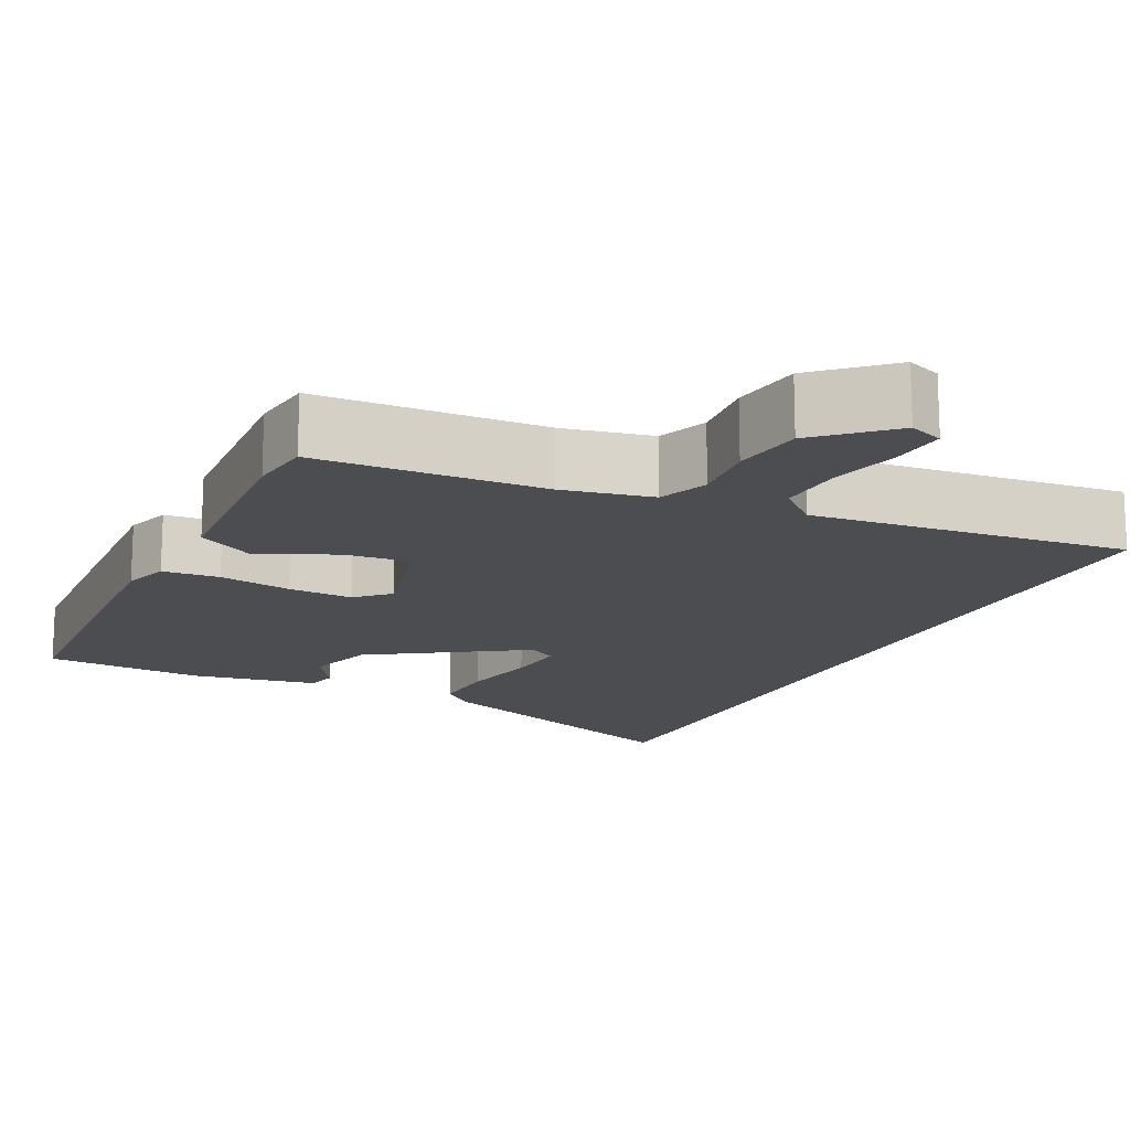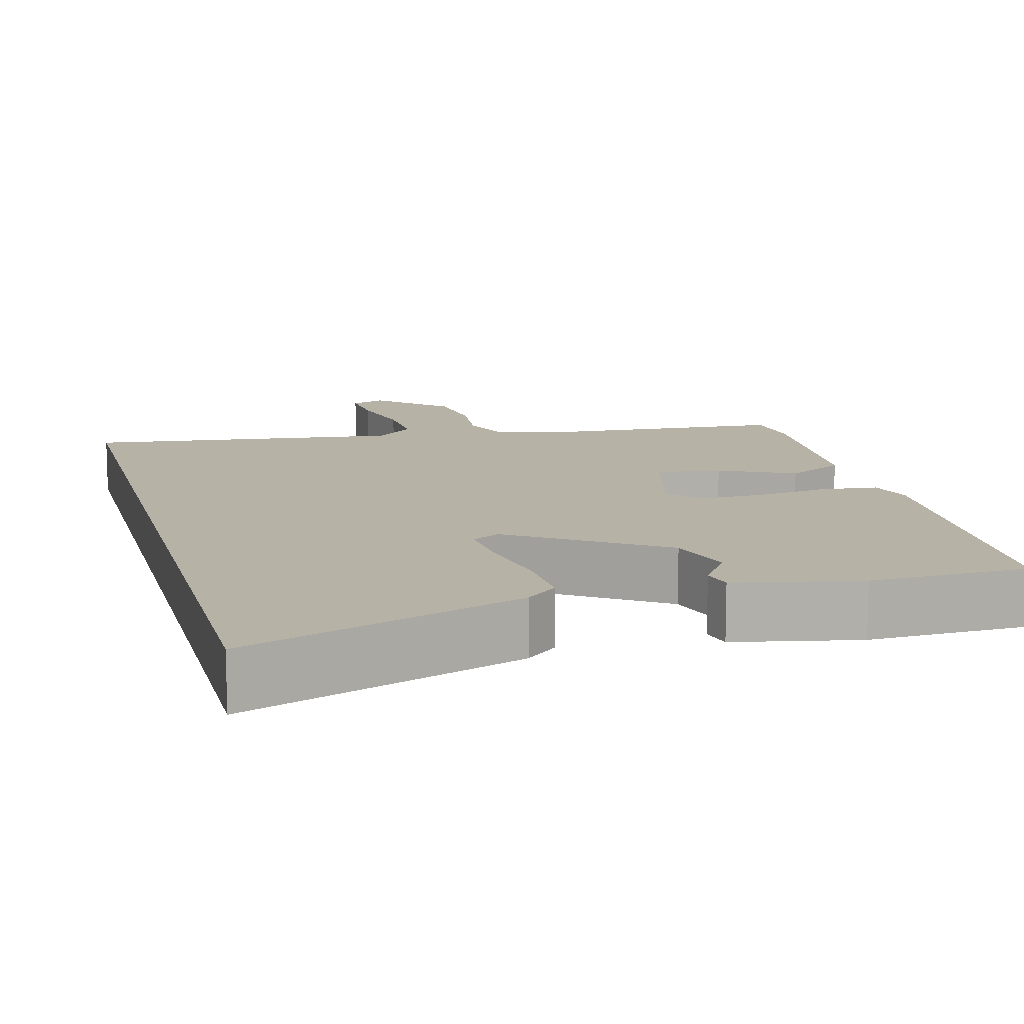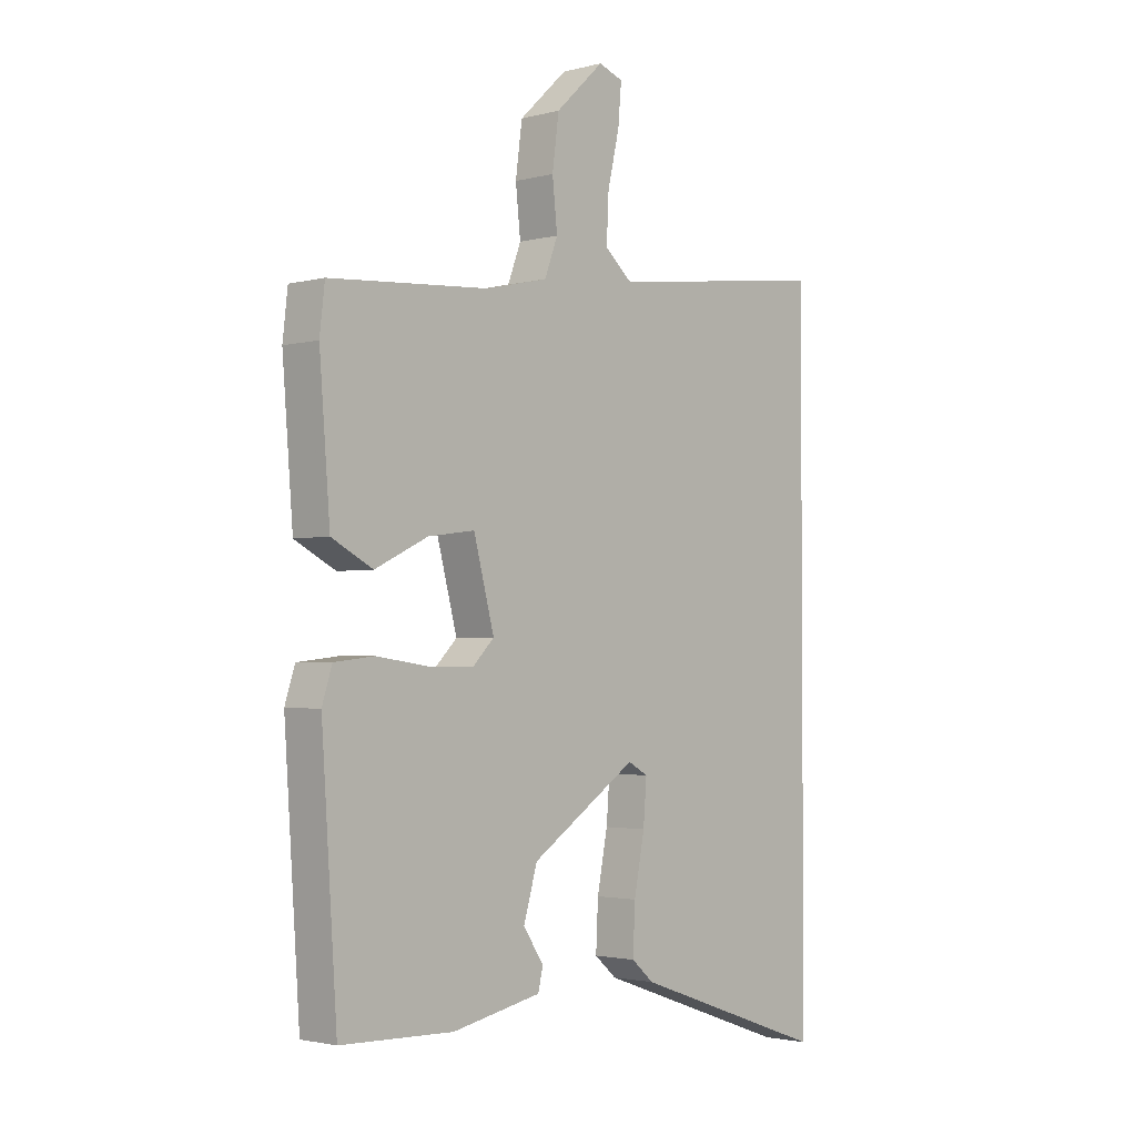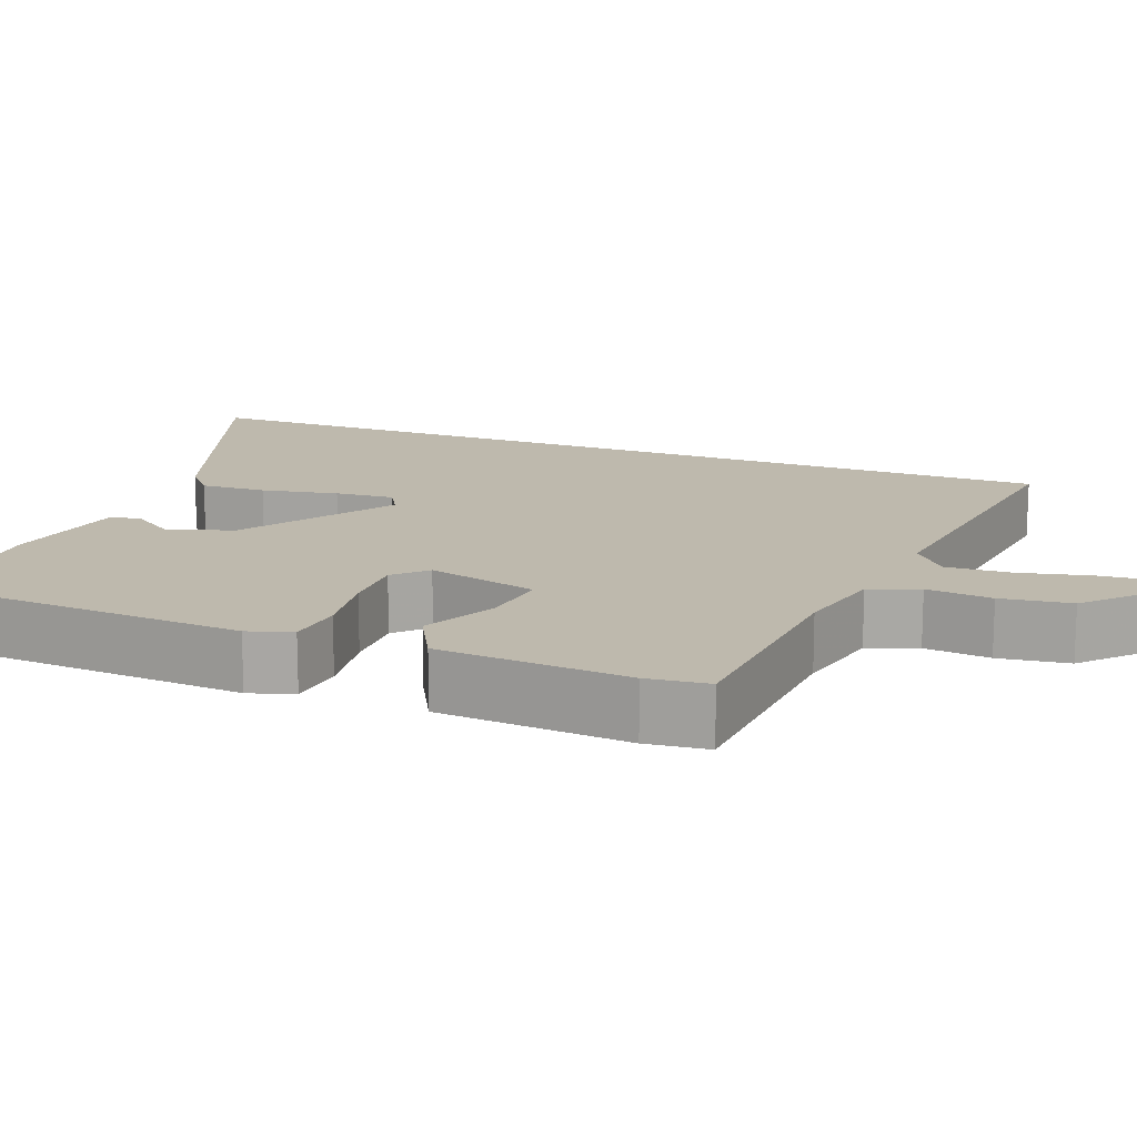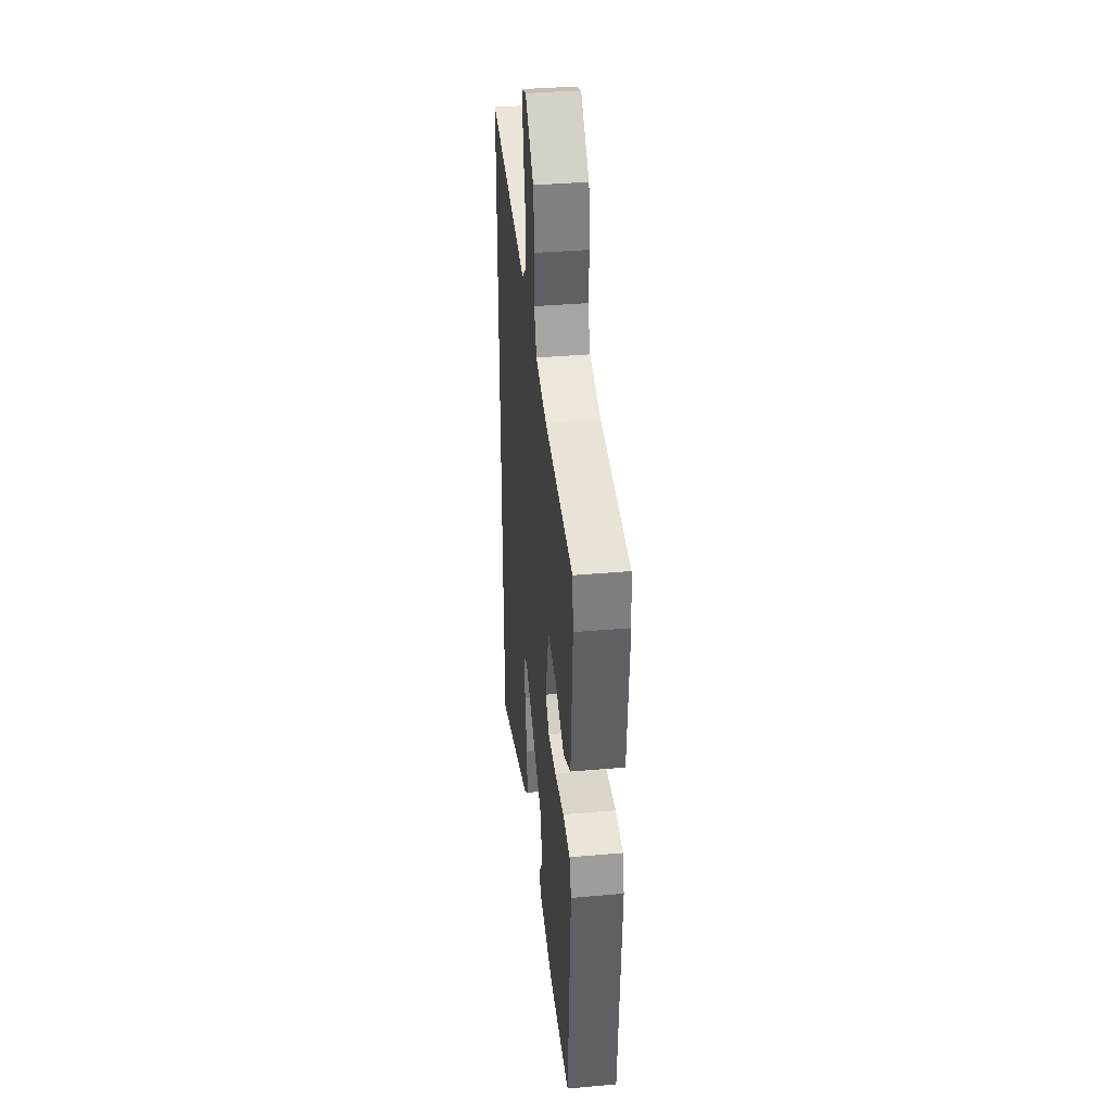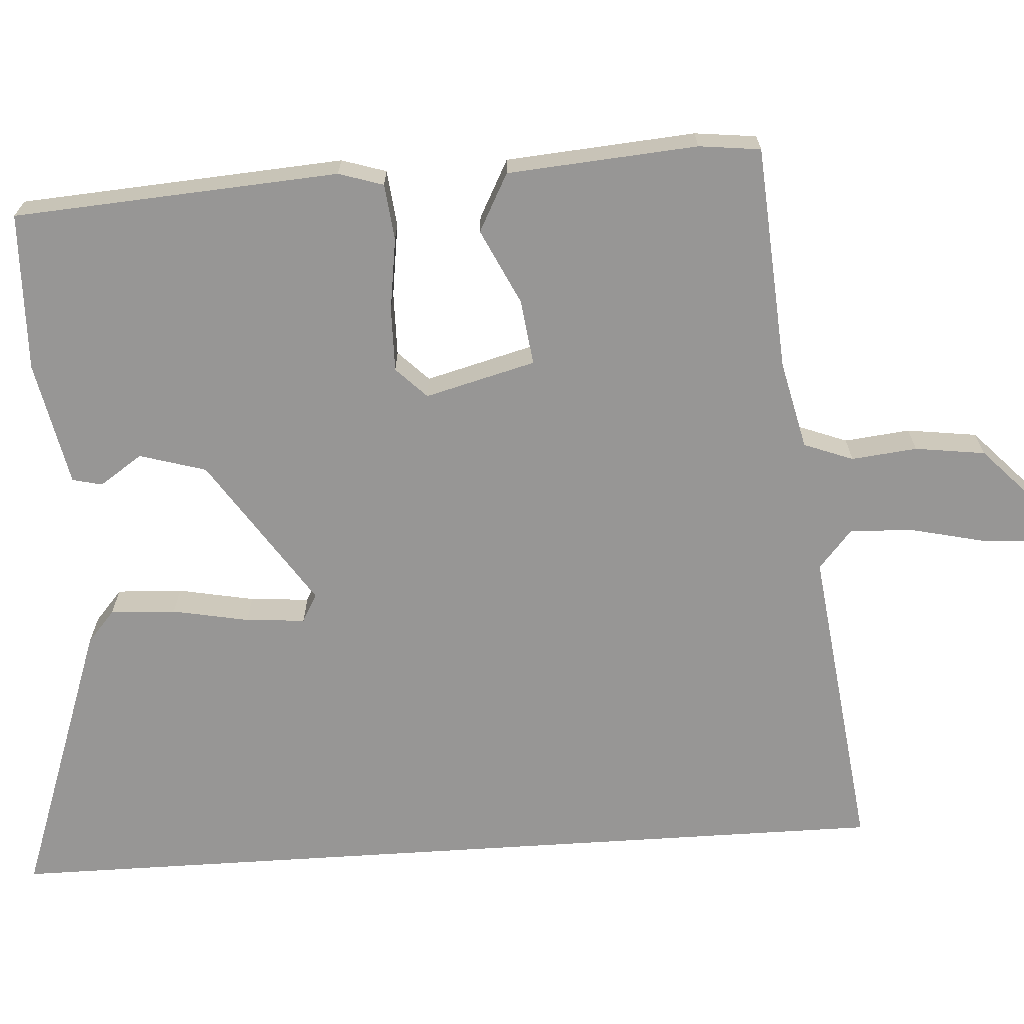
<metadata>
{"format":"obj","ext":"obj","renderer":"f3d","projection":"perspective","resolution":1024,"background":"white","views":[{"elev":-16.0,"azim":-26.9,"up":"+Y"},{"elev":12.4,"azim":165.0,"up":"+Y"},{"elev":-2.3,"azim":-47.5,"up":"+Z"},{"elev":15.1,"azim":-69.0,"up":"+Y"},{"elev":37.6,"azim":-96.4,"up":"+Z"},{"elev":-68.0,"azim":-86.3,"up":"+Y"}]}
</metadata>
<code>
v 0.5 0.07 0.577
v 0.5 0.07 -0.593
v 0.143 0.07 -0.467
v 0.103 0.07 -0.432
v 0.107 0.07 -0.348
v 0.126 0.07 -0.25
v 0.132 0.07 -0.174
v 0.096 0.07 -0.154
v -0.095 0.07 -0.282
v -0.12 0.07 -0.367
v -0.083 0.07 -0.422
v -0.092 0.07 -0.46
v -0.252 0.07 -0.493
v -0.455 0.07 -0.487
v -0.483 0.07 -0.071
v -0.465 0.07 -0.014
v -0.393 0.07 -0.006
v -0.3 0.07 -0.019
v -0.218 0.07 -0.02
v -0.179 0.07 0.019
v -0.216 0.07 0.16
v -0.3 0.07 0.149
v -0.396 0.07 0.103
v -0.47 0.07 0.142
v -0.489 0.07 0.385
v -0.48 0.07 0.464
v -0.192 0.07 0.484
v -0.079 0.07 0.51
v -0.055 0.07 0.573
v -0.064 0.07 0.657
v -0.052 0.07 0.747
v 0.035 0.07 0.829
v 0.079 0.07 0.813
v 0.073 0.07 0.743
v 0.052 0.07 0.652
v 0.048 0.07 0.57
v 0.098 0.07 0.527
v 0.5 0 0.577
v 0.5 0 -0.593
v 0.143 0 -0.467
v 0.103 0 -0.432
v 0.107 0 -0.348
v 0.126 0 -0.25
v 0.132 0 -0.174
v 0.096 0 -0.154
v -0.095 0 -0.282
v -0.12 0 -0.367
v -0.083 0 -0.422
v -0.092 0 -0.46
v -0.252 0 -0.493
v -0.455 0 -0.487
v -0.483 0 -0.071
v -0.465 0 -0.014
v -0.393 0 -0.006
v -0.3 0 -0.019
v -0.218 0 -0.02
v -0.179 0 0.019
v -0.216 0 0.16
v -0.3 0 0.149
v -0.396 0 0.103
v -0.47 0 0.142
v -0.489 0 0.385
v -0.48 0 0.464
v -0.192 0 0.484
v -0.079 0 0.51
v -0.055 0 0.573
v -0.064 0 0.657
v -0.052 0 0.747
v 0.035 0 0.829
v 0.079 0 0.813
v 0.073 0 0.743
v 0.052 0 0.652
v 0.048 0 0.57
v 0.098 0 0.527
f 32 33 34 35
f 32 35 36
f 29 30 31 32
f 29 32 36
f 28 29 36 37
f 24 25 26 27
f 22 23 24 27
f 21 22 27 28
f 20 21 28 37
f 15 16 17 18
f 15 18 19
f 14 15 19
f 13 14 19 20
f 10 11 12 13
f 9 10 13 20
f 3 4 5 6
f 3 6 7
f 2 3 7
f 1 2 7
f 37 1 7 8
f 8 9 20 37
f 72 71 70 69
f 73 72 69
f 69 68 67 66
f 73 69 66
f 74 73 66 65
f 64 63 62 61
f 64 61 60 59
f 65 64 59 58
f 74 65 58 57
f 55 54 53 52
f 56 55 52
f 56 52 51
f 57 56 51 50
f 50 49 48 47
f 57 50 47 46
f 43 42 41 40
f 44 43 40
f 44 40 39
f 44 39 38
f 45 44 38 74
f 74 57 46 45
f 1 38 39 2
f 2 39 40 3
f 3 40 41 4
f 4 41 42 5
f 5 42 43 6
f 6 43 44 7
f 7 44 45 8
f 8 45 46 9
f 9 46 47 10
f 10 47 48 11
f 11 48 49 12
f 12 49 50 13
f 13 50 51 14
f 14 51 52 15
f 15 52 53 16
f 16 53 54 17
f 17 54 55 18
f 18 55 56 19
f 19 56 57 20
f 20 57 58 21
f 21 58 59 22
f 22 59 60 23
f 23 60 61 24
f 24 61 62 25
f 25 62 63 26
f 26 63 64 27
f 27 64 65 28
f 28 65 66 29
f 29 66 67 30
f 30 67 68 31
f 31 68 69 32
f 32 69 70 33
f 33 70 71 34
f 34 71 72 35
f 35 72 73 36
f 36 73 74 37
f 37 74 38 1

</code>
